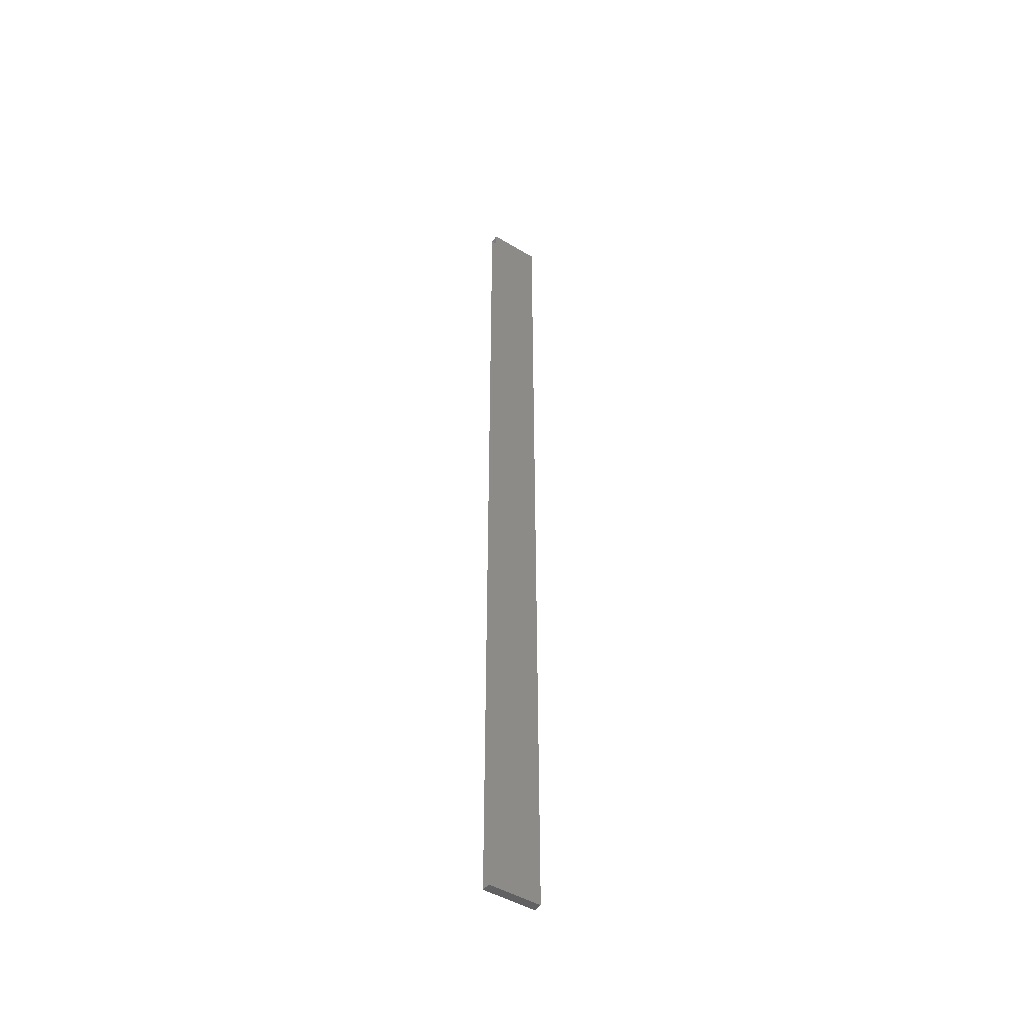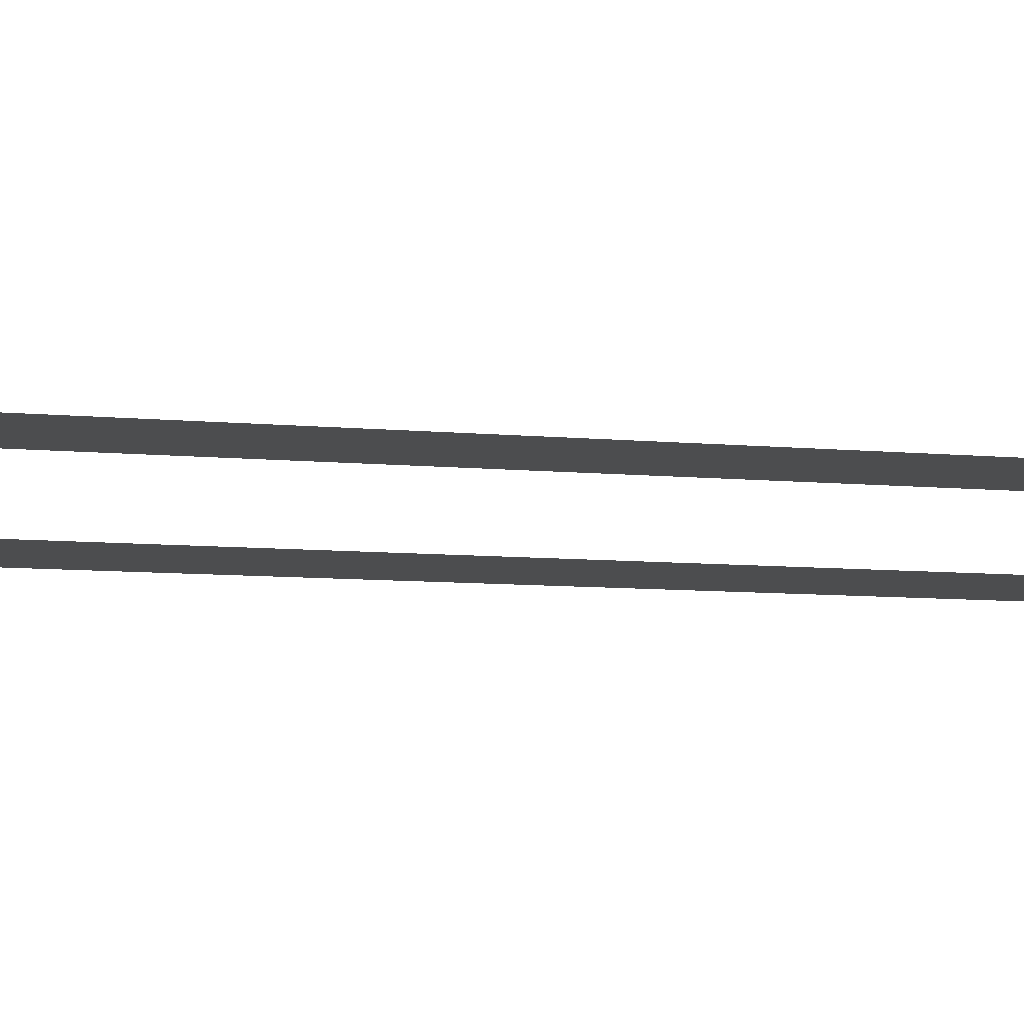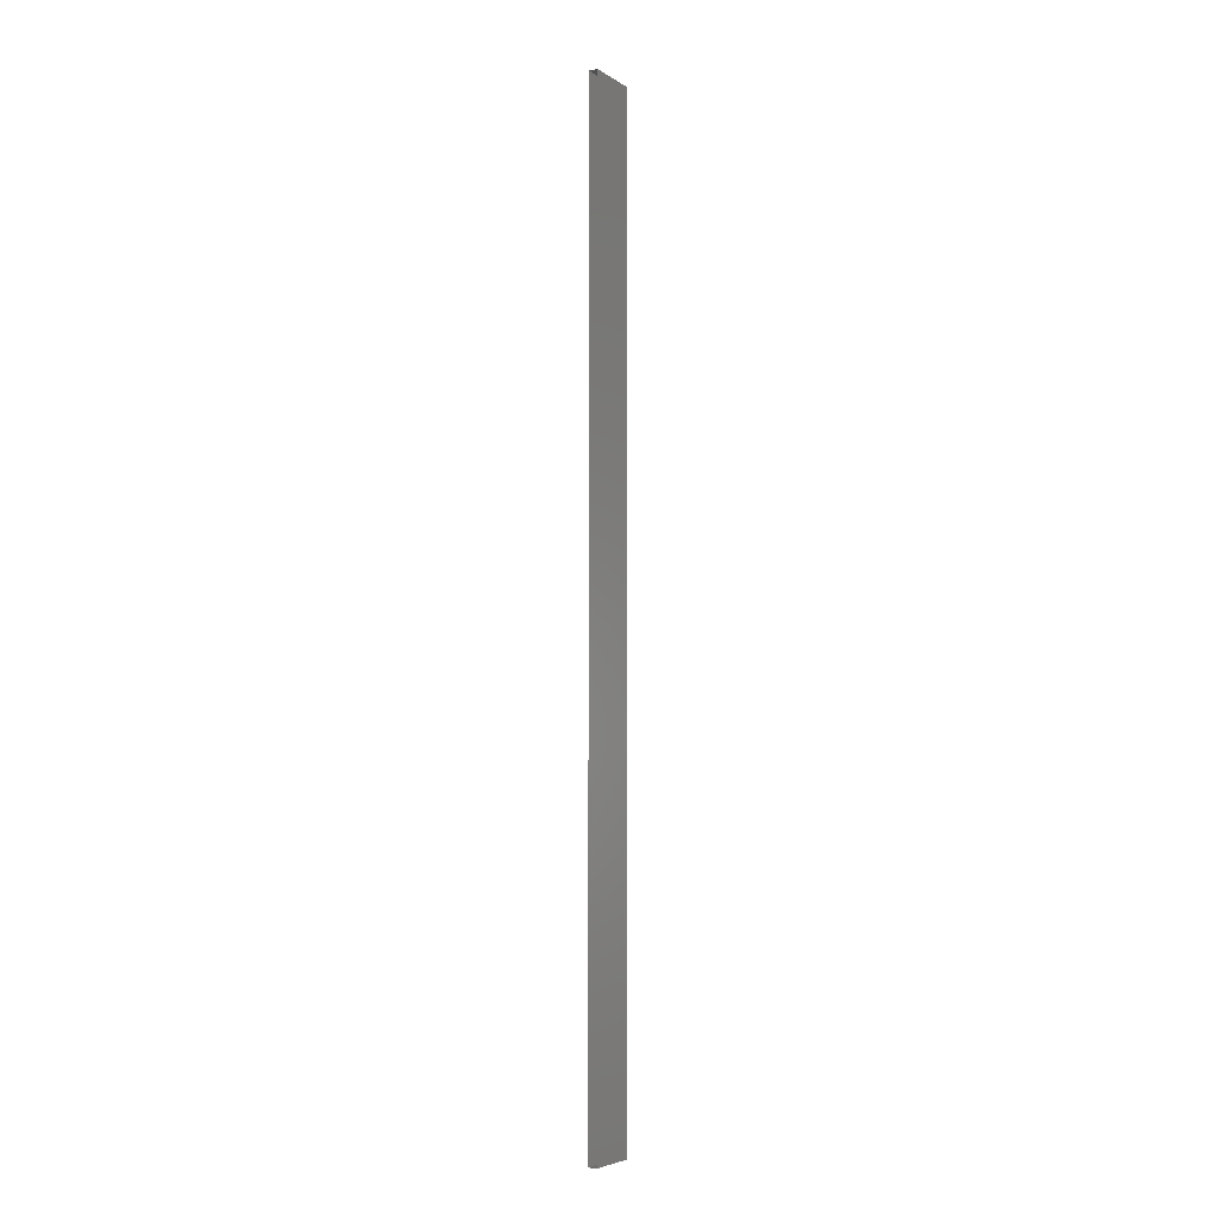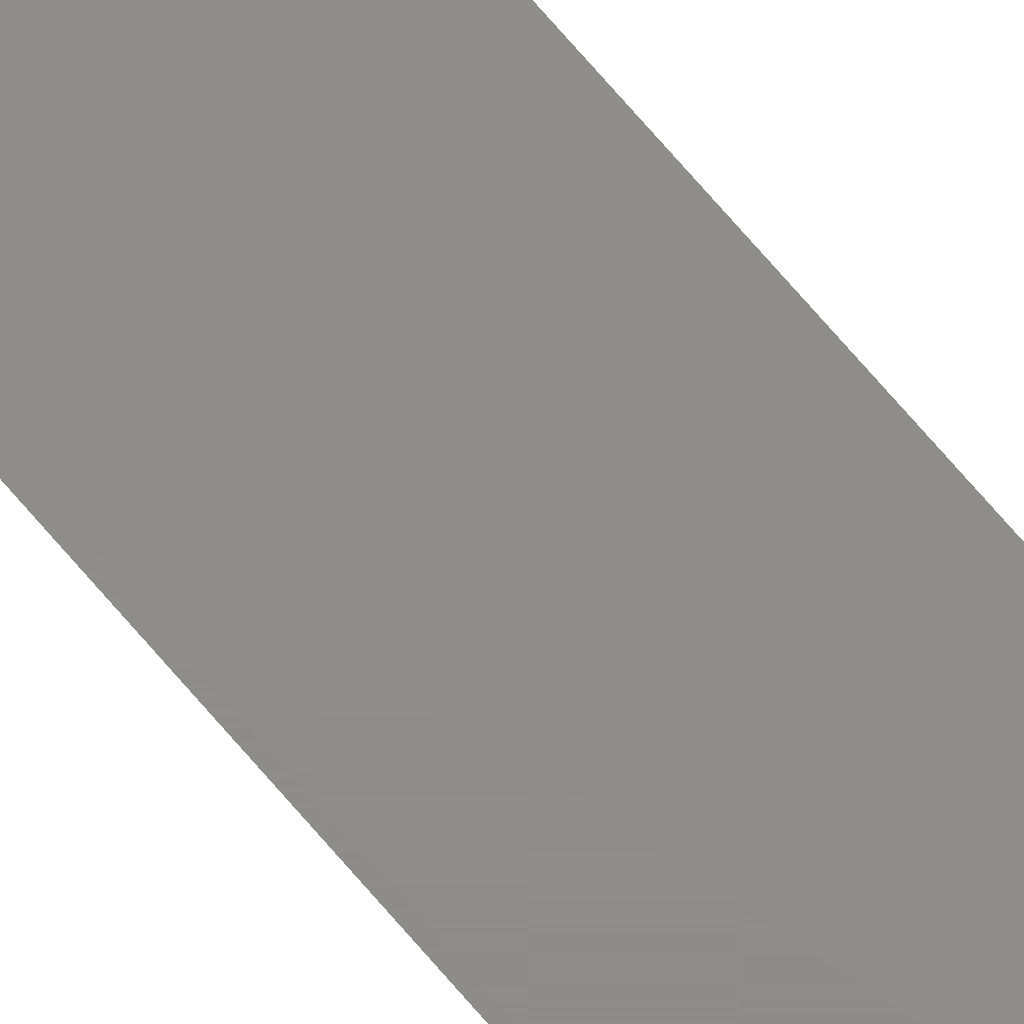
<metadata>
{"format":"stl","ext":"stl","renderer":"f3d","projection":"perspective","resolution":1024,"background":"white","views":[{"elev":-47.0,"azim":-34.2,"up":"+Y"},{"elev":-1.2,"azim":-151.5,"up":"+Z"},{"elev":-5.4,"azim":-60.6,"up":"+Y"},{"elev":74.0,"azim":139.1,"up":"+Z"}]}
</metadata>
<code>
# stl→obj: 8 verts, 8 faces
v -0.32 1.08 -0.04
v -0.2 1.08 -0.04
v -0.2 -1.08 -0.04
v -0.32 -1.08 -0.04
v -0.32 -1.08 -0.02
v -0.2 -1.08 -0.02
v -0.2 1.08 -0.02
v -0.32 1.08 -0.02
f 1 2 3
f 1 3 4
f 5 6 7
f 5 7 8
f 6 5 4
f 6 4 3
f 8 7 2
f 8 2 1

</code>
